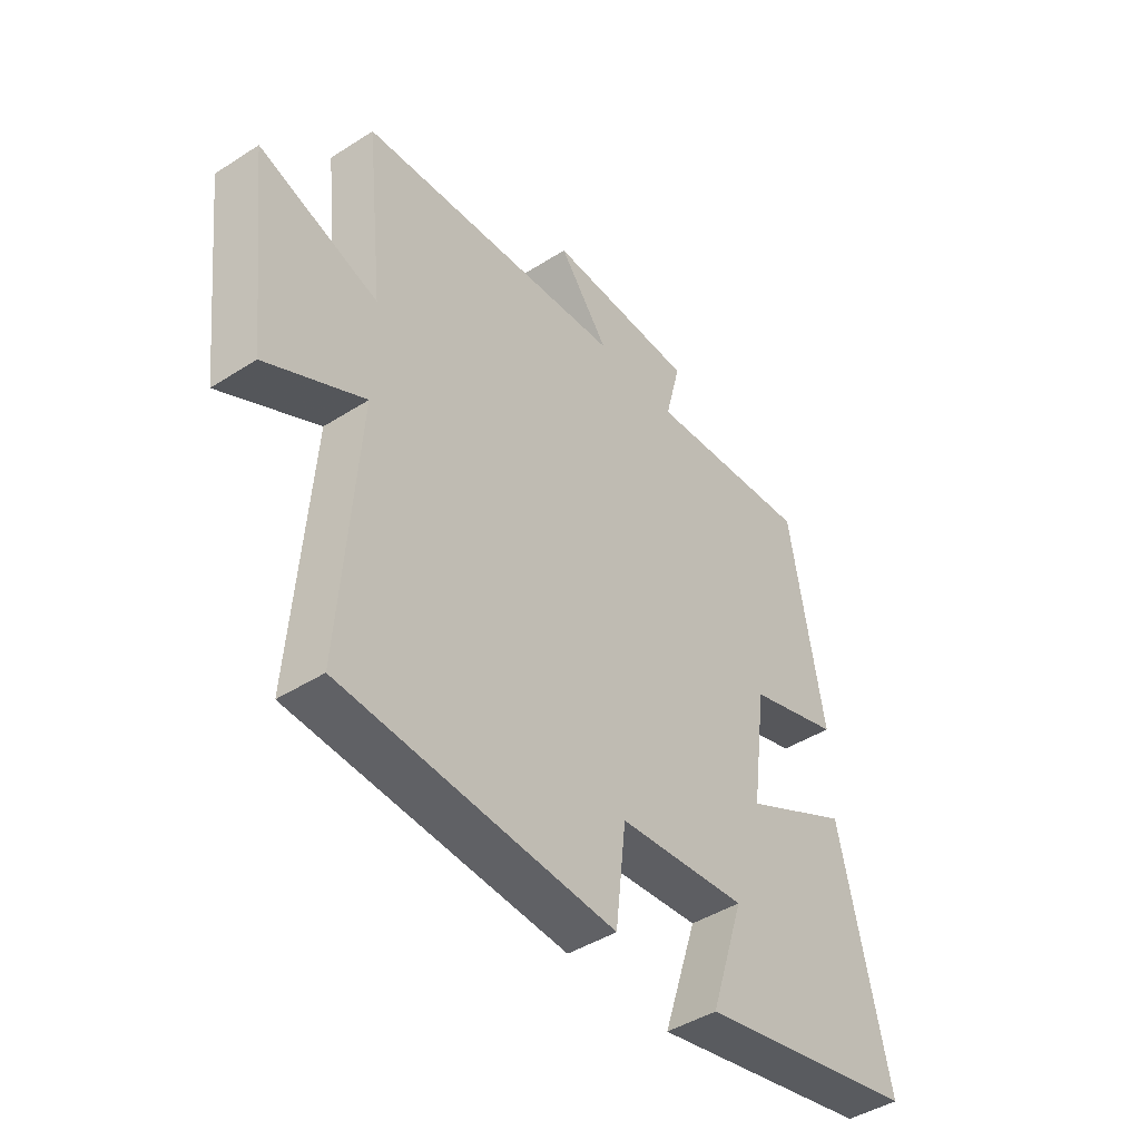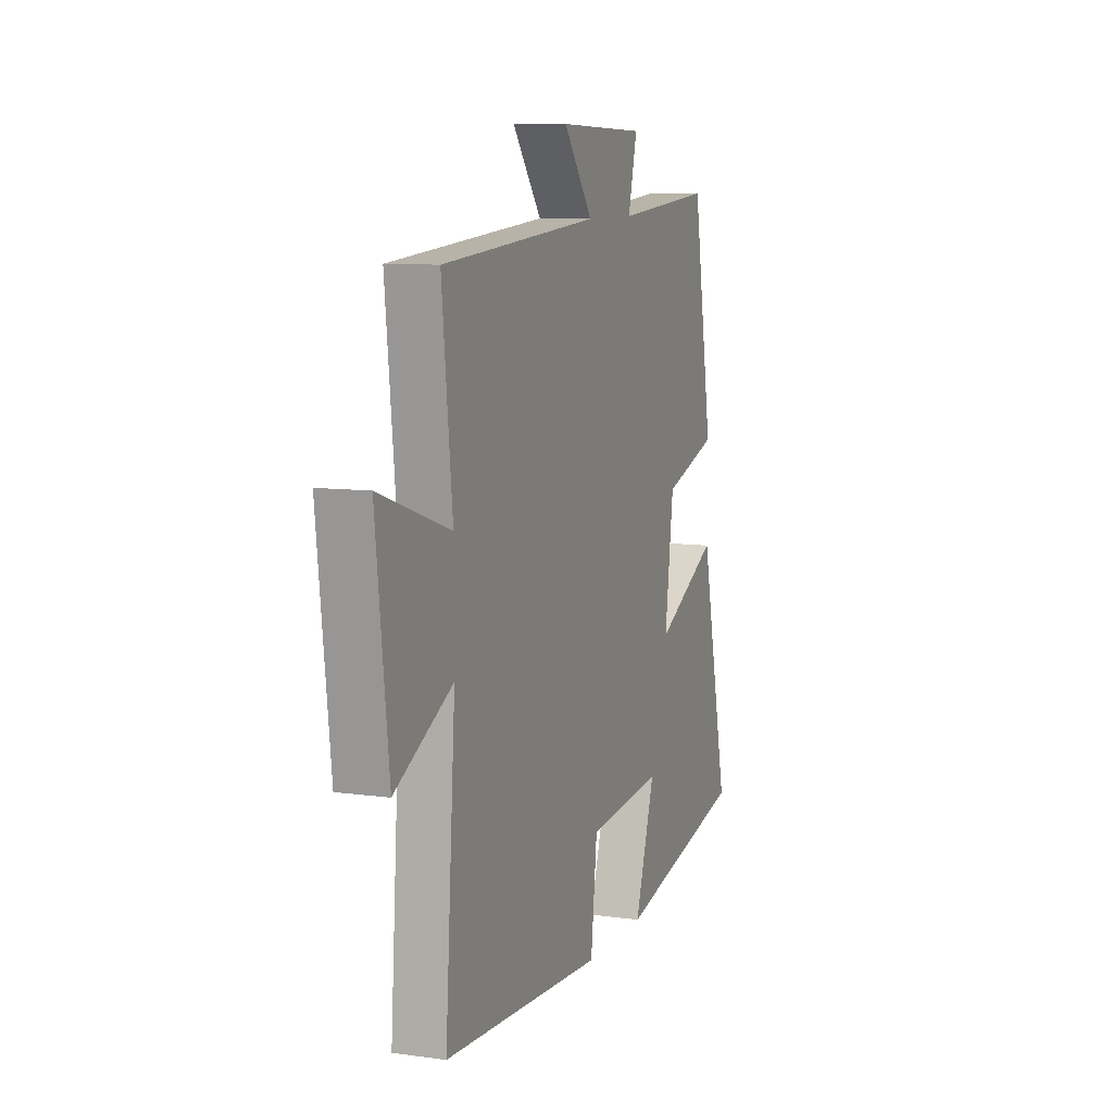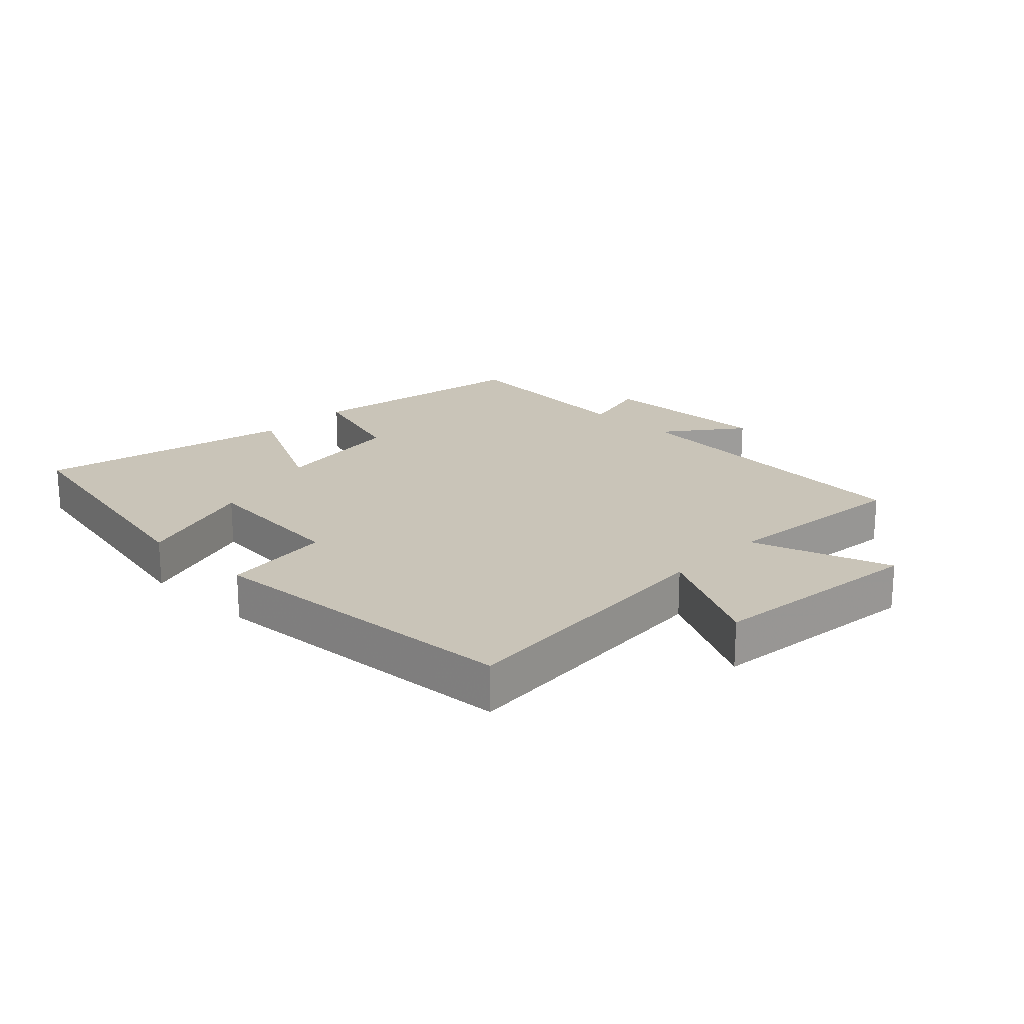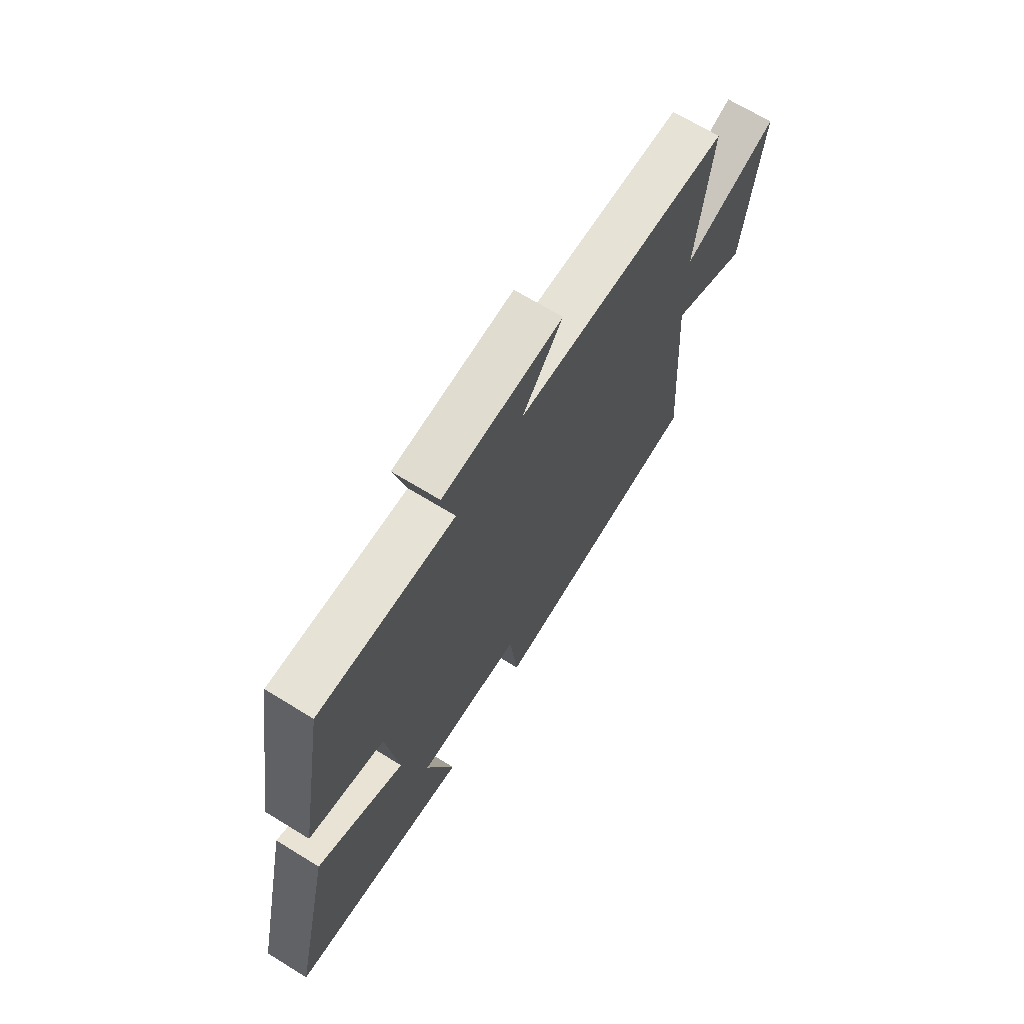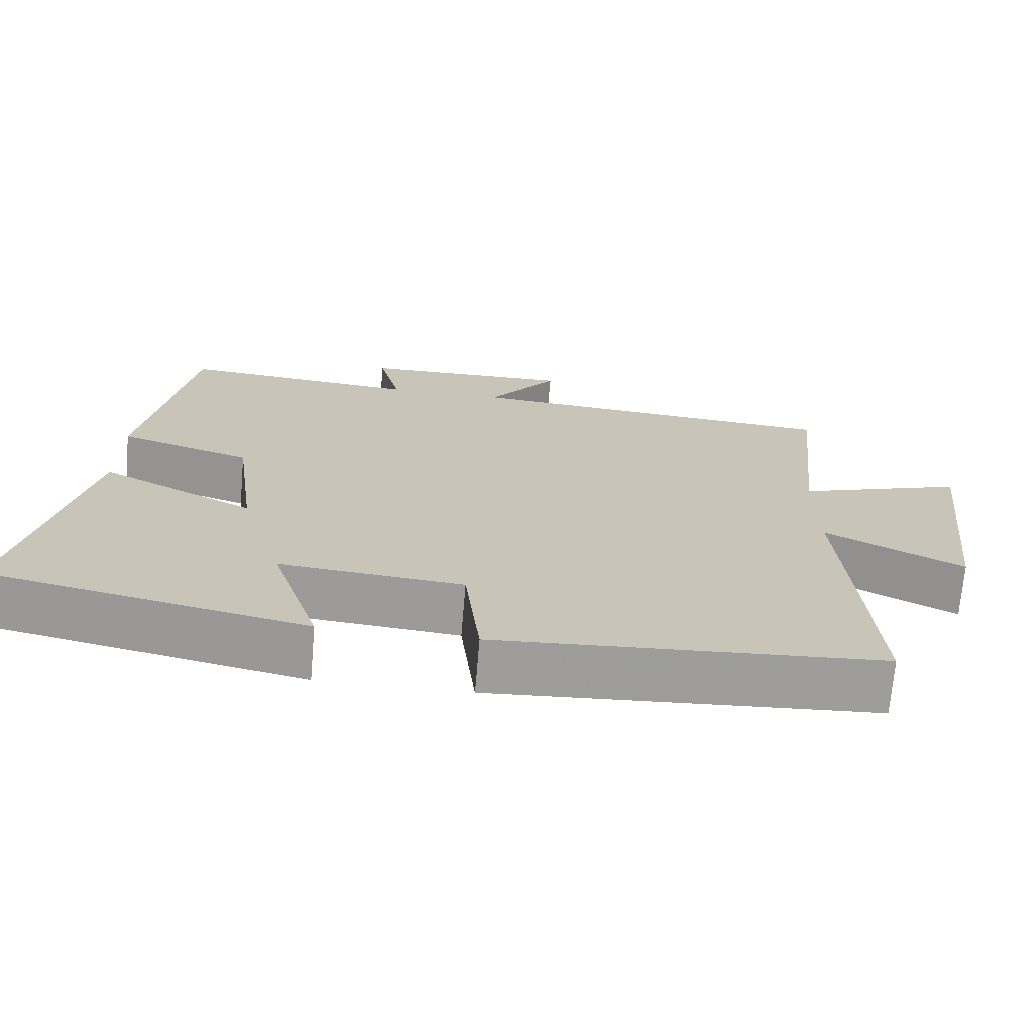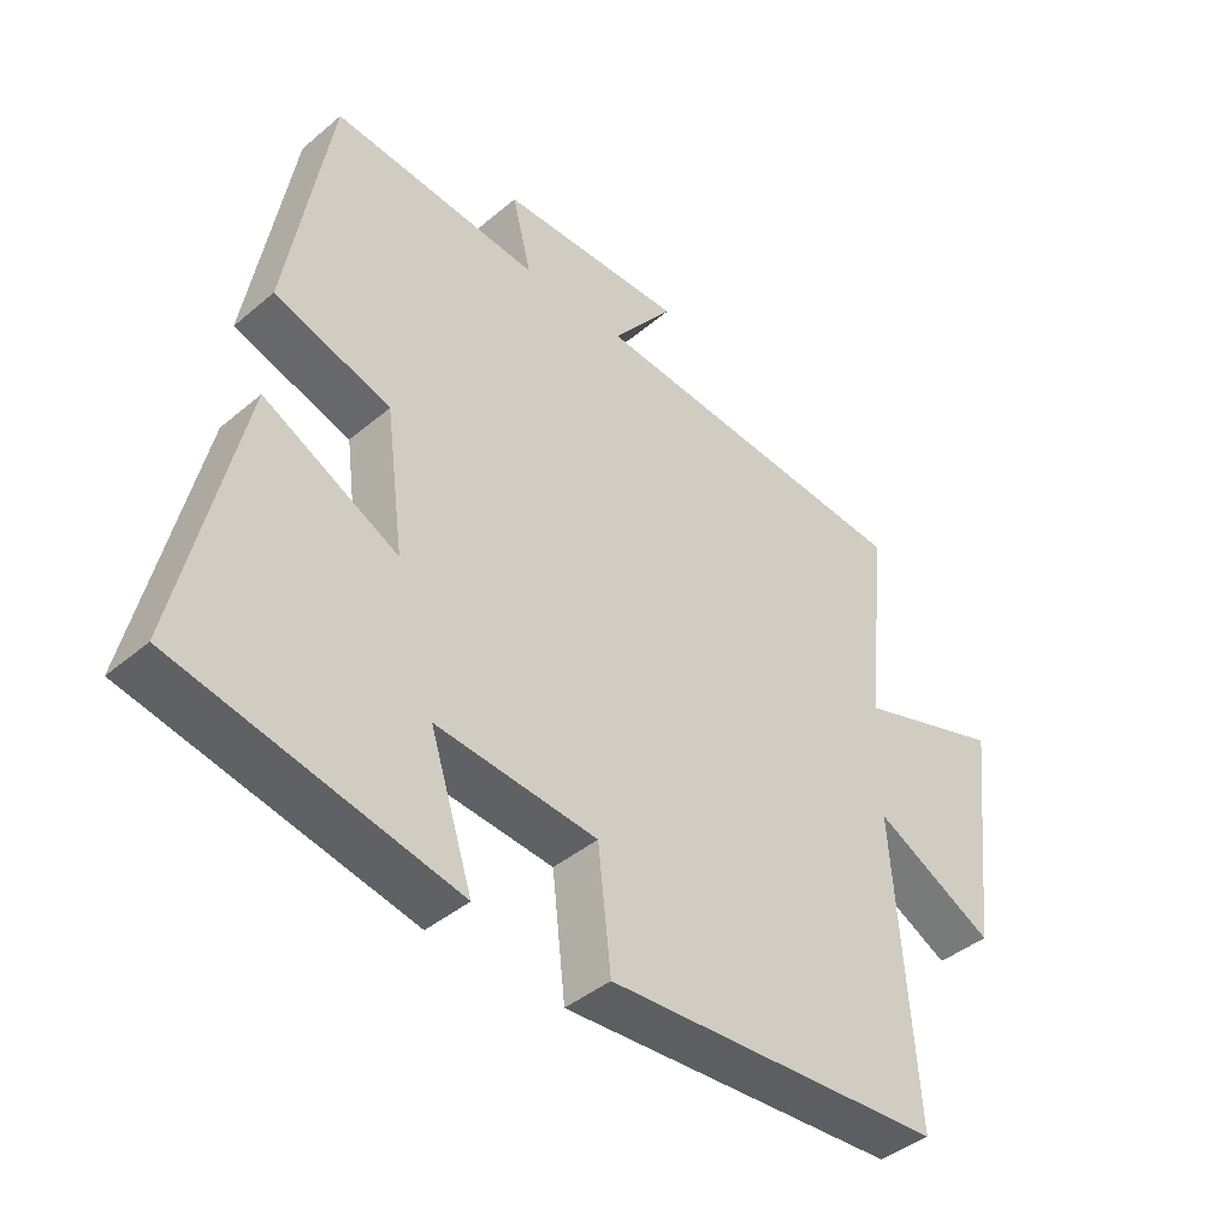
<metadata>
{"format":"obj","ext":"obj","renderer":"f3d","projection":"perspective","resolution":1024,"background":"white","views":[{"elev":-43.9,"azim":-53.1,"up":"+Z"},{"elev":8.9,"azim":-69.7,"up":"+Z"},{"elev":20.2,"azim":-136.0,"up":"+Y"},{"elev":68.5,"azim":121.6,"up":"+Z"},{"elev":-70.3,"azim":175.2,"up":"+Z"},{"elev":-42.0,"azim":135.2,"up":"+Z"}]}
</metadata>
<code>
v 0.592 0.07 -0.412
v 0.175 0.07 -0.5
v 0.239 0.07 -0.304
v -0.003 0.07 -0.326
v -0.023 0.07 -0.5
v -0.532 0.07 -0.467
v -0.5 0.07 -0.021
v -0.682 0.07 -0.115
v -0.722 0.07 0.229
v -0.5 0.07 0.155
v -0.533 0.07 0.46
v -0.033 0.07 0.5
v -0.126 0.07 0.62
v 0.152 0.07 0.614
v 0.123 0.07 0.5
v 0.436 0.07 0.527
v 0.5 0.07 0.158
v 0.326 0.07 0.103
v 0.298 0.07 -0.107
v 0.5 0.07 -0.004
v 0.592 0 -0.412
v 0.175 0 -0.5
v 0.239 0 -0.304
v -0.003 0 -0.326
v -0.023 0 -0.5
v -0.532 0 -0.467
v -0.5 0 -0.021
v -0.682 0 -0.115
v -0.722 0 0.229
v -0.5 0 0.155
v -0.533 0 0.46
v -0.033 0 0.5
v -0.126 0 0.62
v 0.152 0 0.614
v 0.123 0 0.5
v 0.436 0 0.527
v 0.5 0 0.158
v 0.326 0 0.103
v 0.298 0 -0.107
v 0.5 0 -0.004
f 19 20 1
f 15 16 17 18
f 15 18 19
f 12 13 14 15
f 12 15 19
f 11 12 19
f 10 11 19
f 7 8 9 10
f 7 10 19 1
f 4 5 6 7
f 3 4 7
f 1 2 3
f 1 3 7
f 21 40 39
f 38 37 36 35
f 39 38 35
f 35 34 33 32
f 39 35 32
f 39 32 31
f 39 31 30
f 30 29 28 27
f 21 39 30 27
f 27 26 25 24
f 27 24 23
f 23 22 21
f 27 23 21
f 1 21 22 2
f 2 22 23 3
f 3 23 24 4
f 4 24 25 5
f 5 25 26 6
f 6 26 27 7
f 7 27 28 8
f 8 28 29 9
f 9 29 30 10
f 10 30 31 11
f 11 31 32 12
f 12 32 33 13
f 13 33 34 14
f 14 34 35 15
f 15 35 36 16
f 16 36 37 17
f 17 37 38 18
f 18 38 39 19
f 19 39 40 20
f 20 40 21 1

</code>
